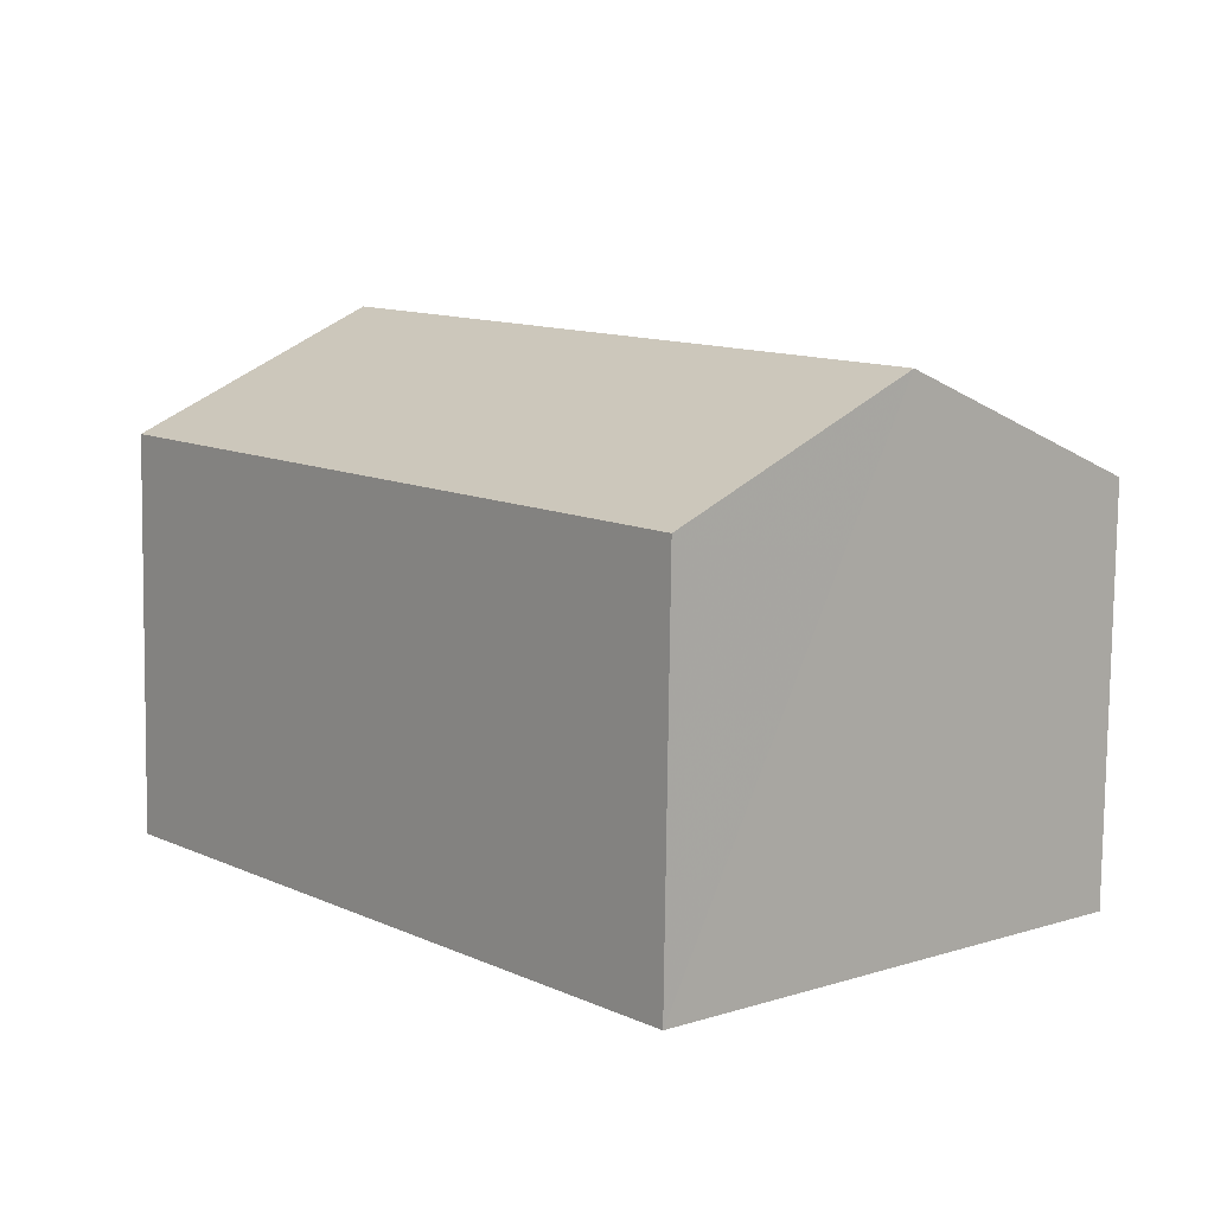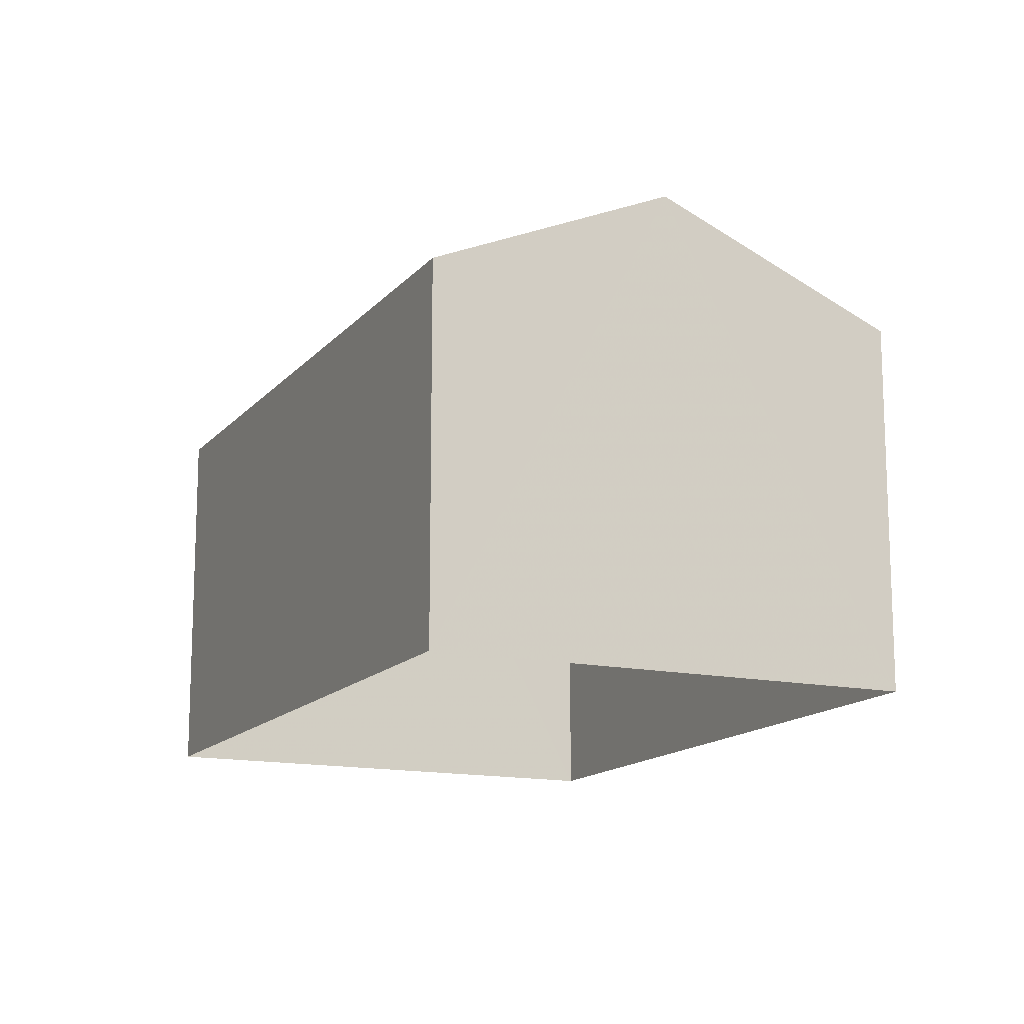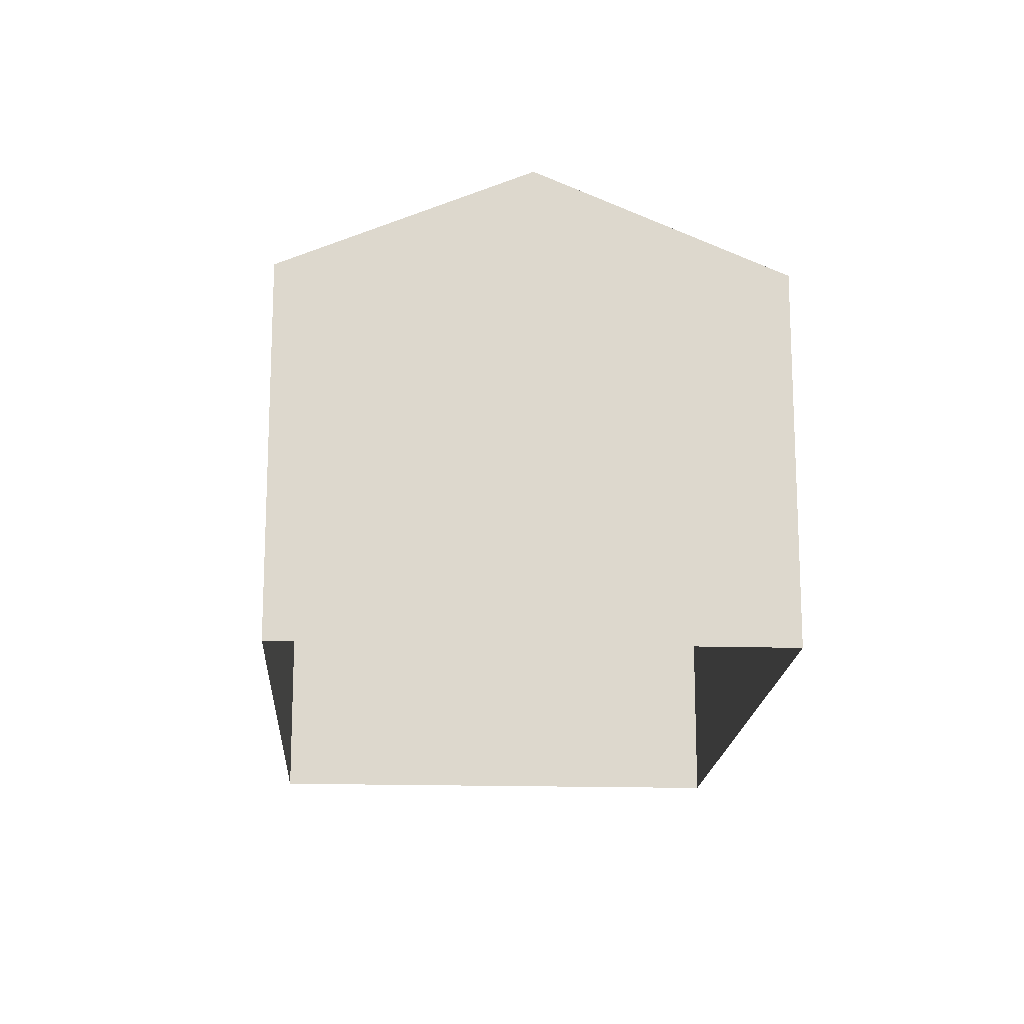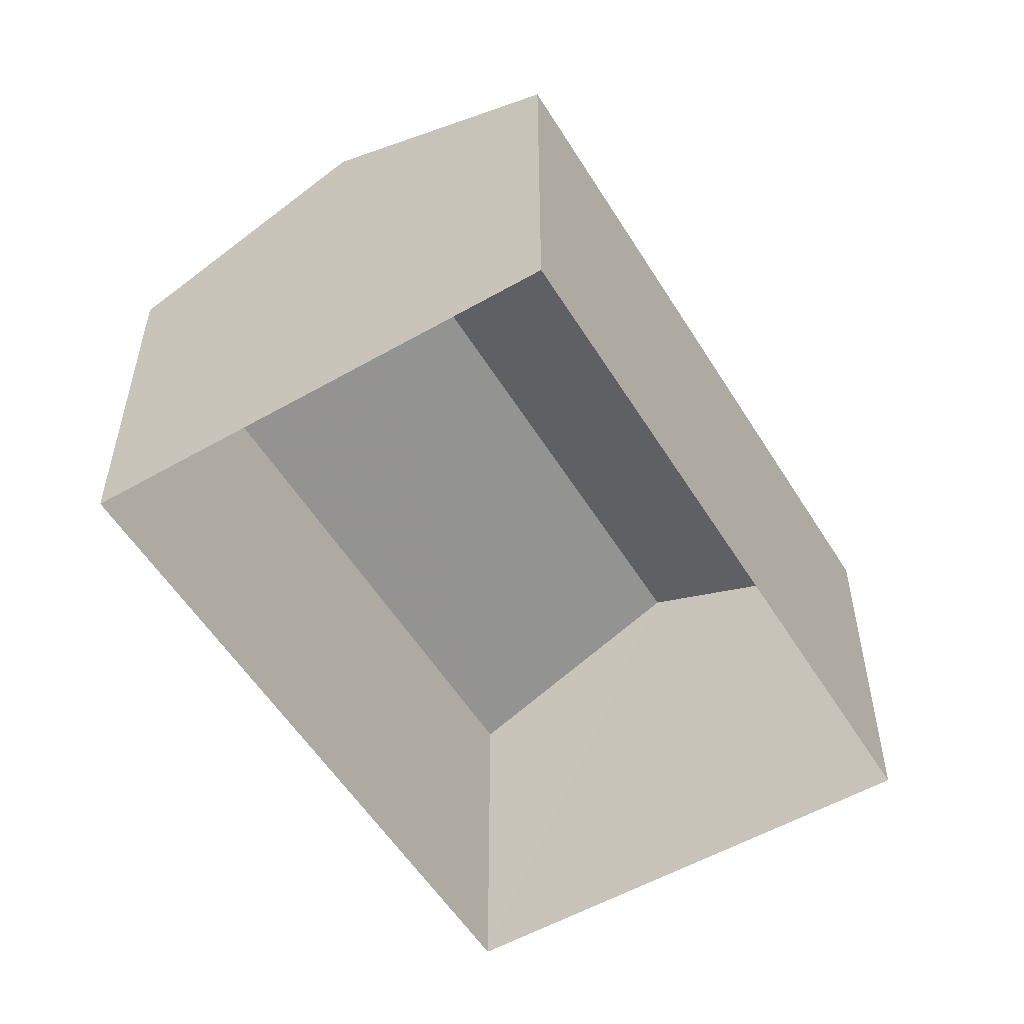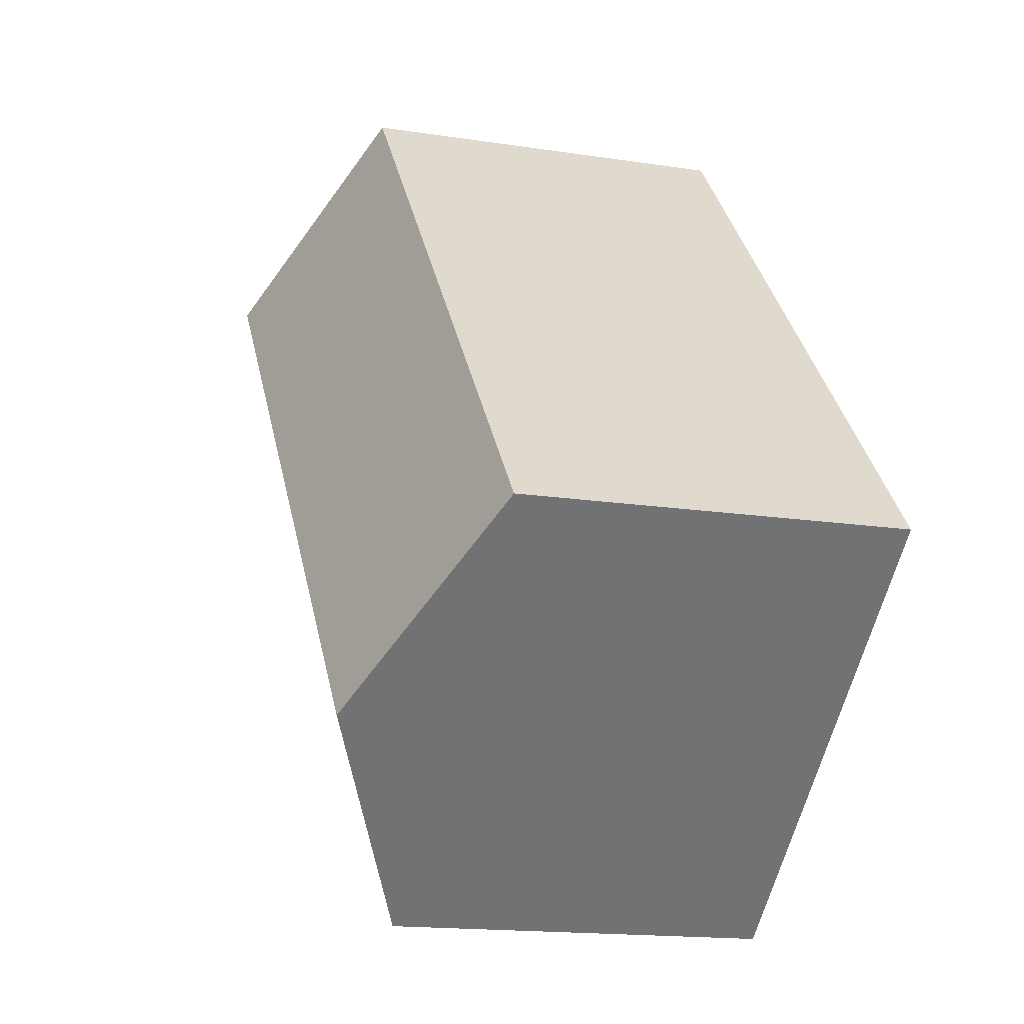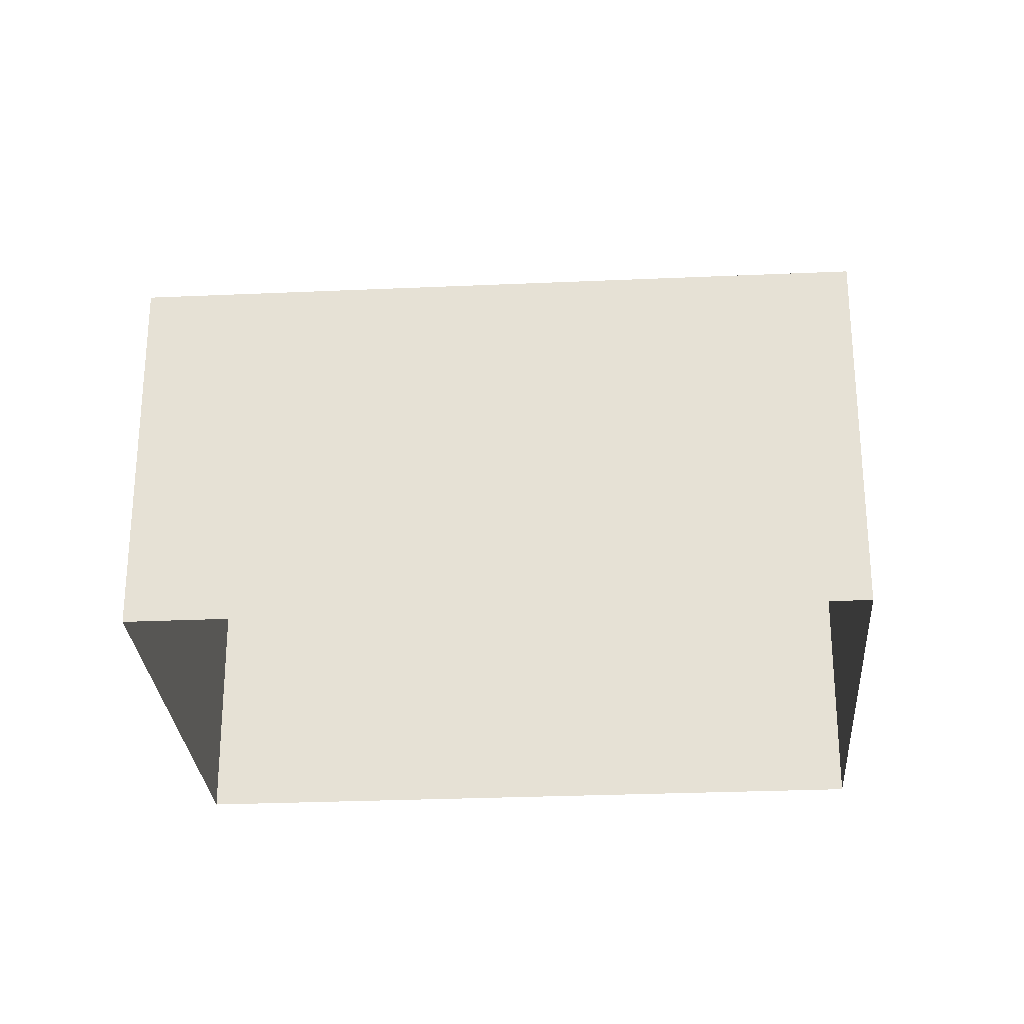
<metadata>
{"format":"obj","ext":"obj","renderer":"f3d","projection":"perspective","resolution":1024,"background":"white","views":[{"elev":-79.6,"azim":-0.6,"up":"+Y"},{"elev":-14.4,"azim":15.5,"up":"+Z"},{"elev":-17.2,"azim":-142.7,"up":"+Z"},{"elev":-54.9,"azim":71.7,"up":"+Z"},{"elev":-16.0,"azim":72.2,"up":"+Y"},{"elev":-27.9,"azim":-45.6,"up":"+Z"}]}
</metadata>
<code>
v -2.242e+05 -1.285e+05 13.46
v -2.242e+05 -1.284e+05 13.46
v -2.242e+05 -1.285e+05 13.46
v -2.242e+05 -1.285e+05 13.46
v -2.242e+05 -1.285e+05 19.38
v -2.242e+05 -1.284e+05 19.38
v -2.242e+05 -1.285e+05 21.04
v -2.242e+05 -1.285e+05 21.04
v -2.242e+05 -1.285e+05 19.38
v -2.242e+05 -1.285e+05 19.38
f 1 2 3
f 4 1 3
f 5 6 7
f 8 5 7
f 9 10 8
f 7 9 8
f 10 4 8
f 4 3 8
f 3 5 8
f 6 3 2
f 6 5 3
f 9 1 4
f 10 9 4
f 6 2 7
f 2 1 7
f 1 9 7

</code>
